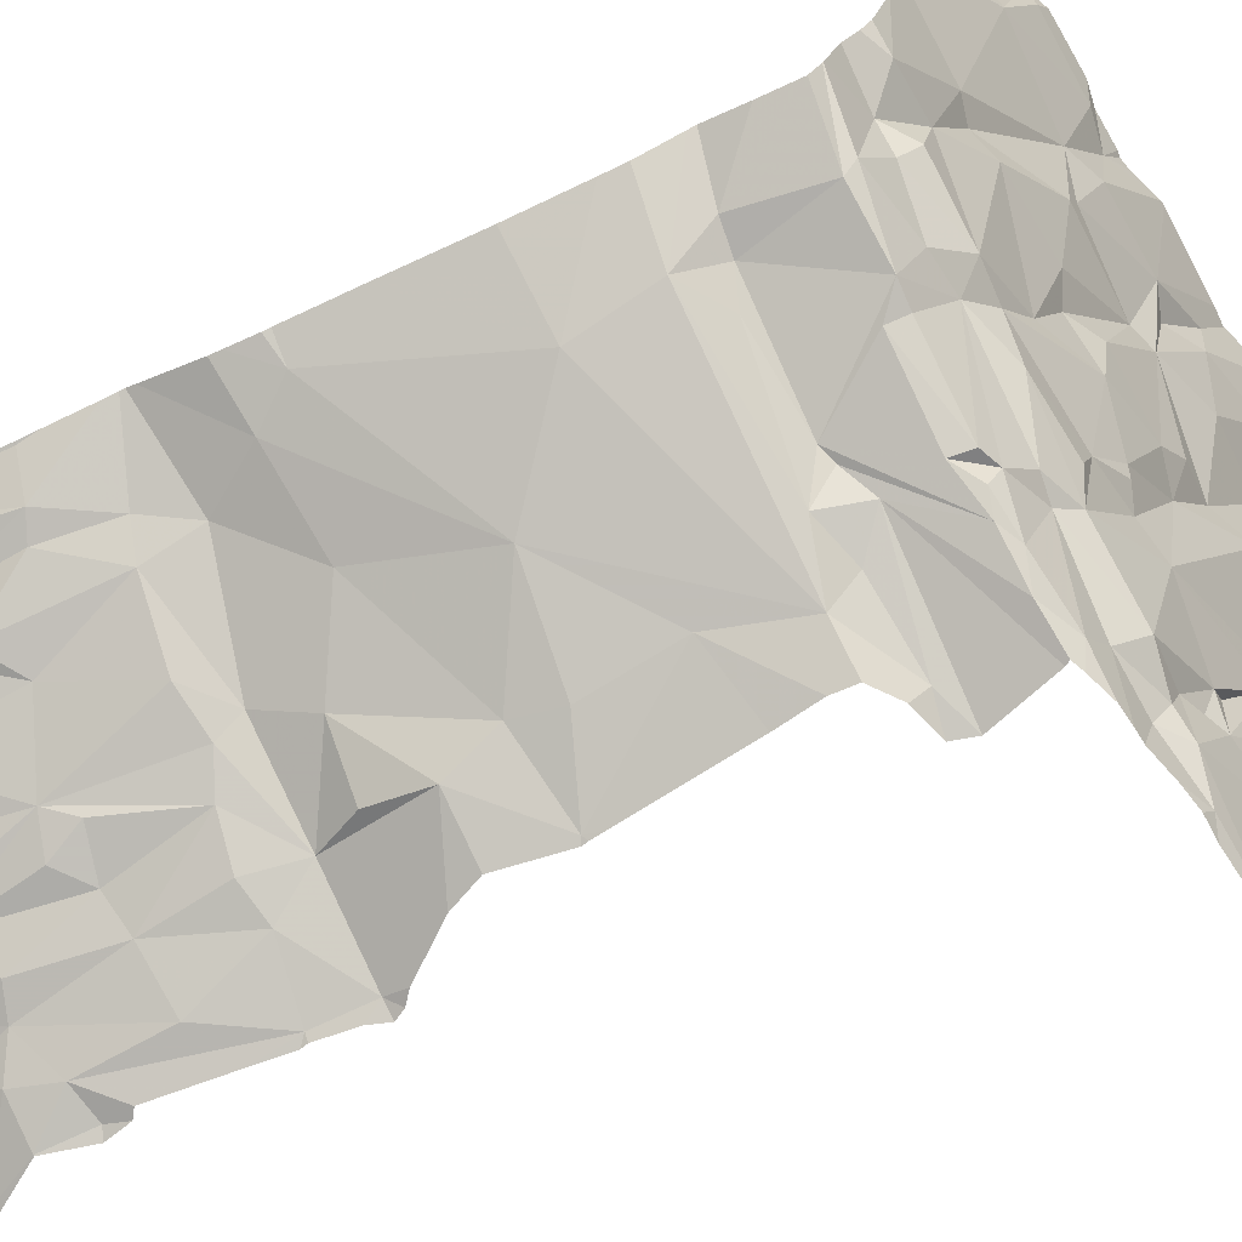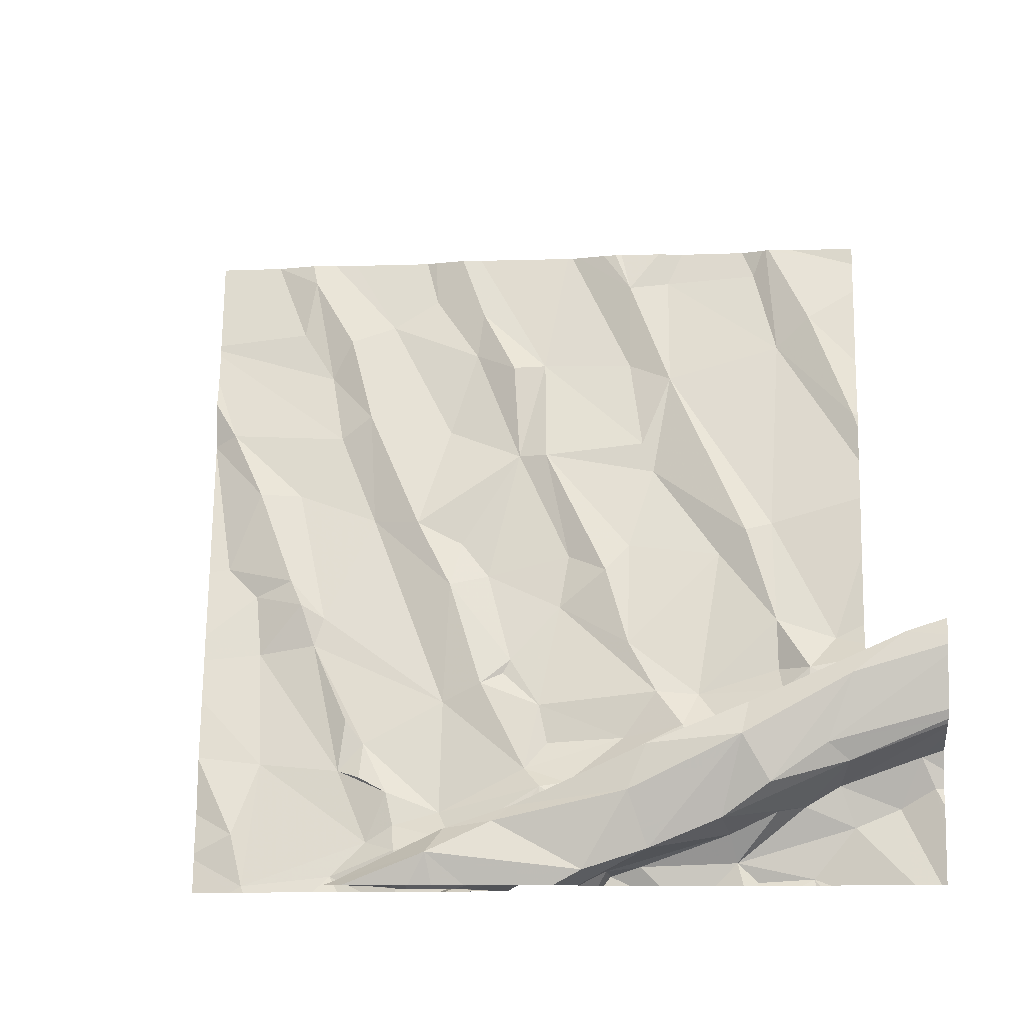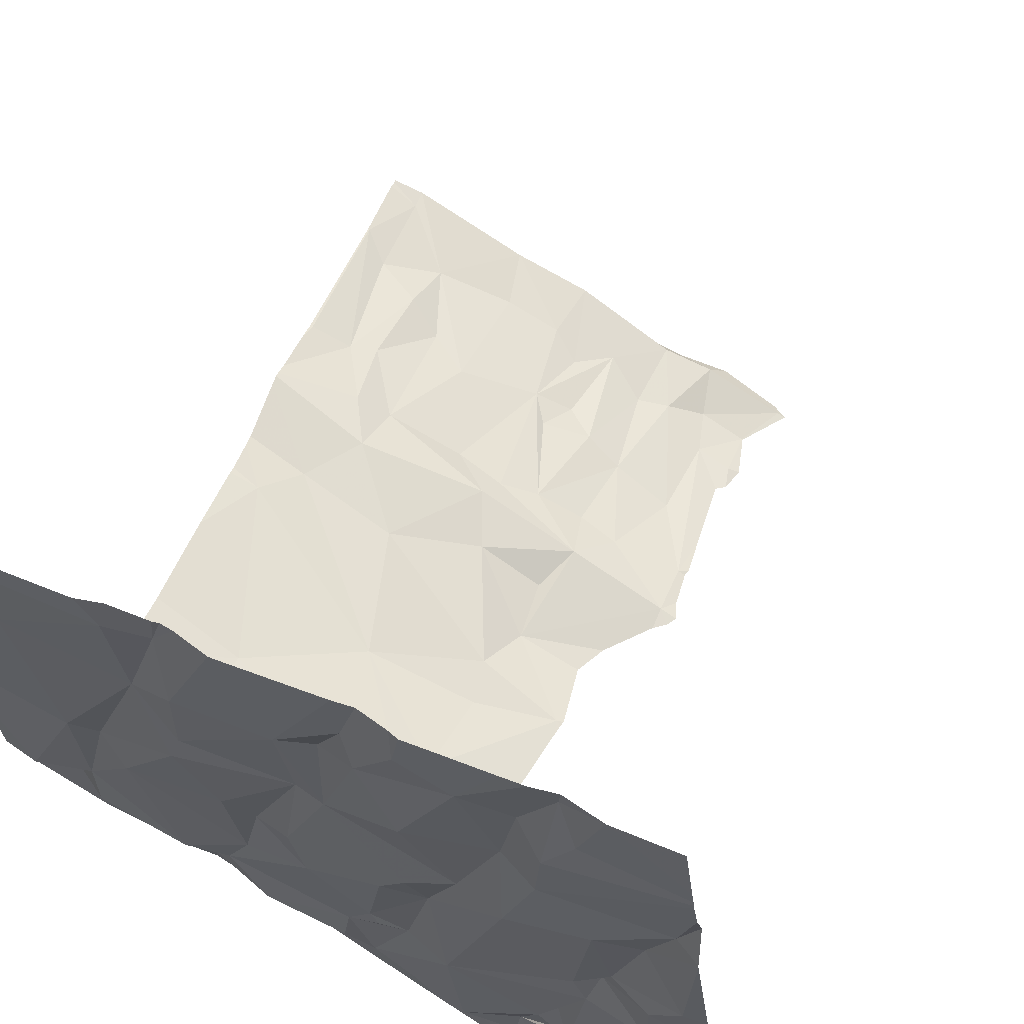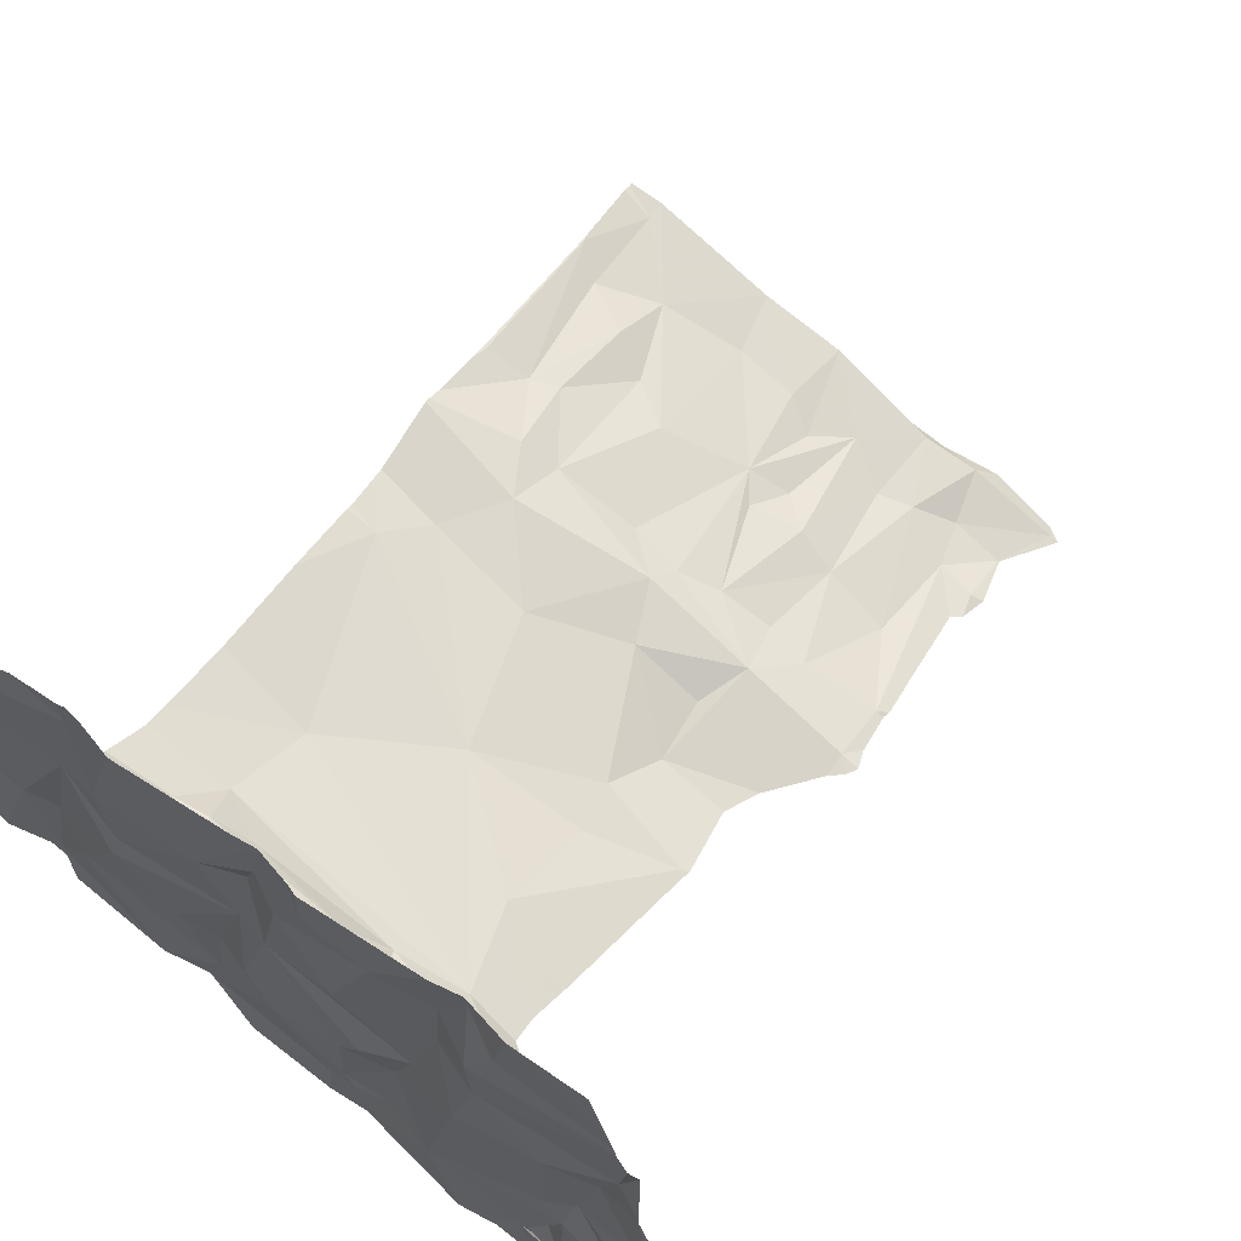
<metadata>
{"format":"obj","ext":"obj","renderer":"f3d","projection":"perspective","resolution":1024,"background":"white","views":[{"elev":-73.1,"azim":115.2,"up":"+Y"},{"elev":-7.3,"azim":2.6,"up":"+Y"},{"elev":47.3,"azim":-159.0,"up":"+Y"},{"elev":49.6,"azim":-146.7,"up":"+Y"}]}
</metadata>
<code>
v -91.05 236.2 498.2
v -91.12 238.1 496.6
v -91.26 238.1 496.6
v -91.21 236.8 497
v -91.56 237 496.9
v -91.43 237.3 496.8
v -91.59 236.9 496.9
v -91.45 236.5 497.1
v -91.44 236.6 497
v -91.35 236.4 497.1
v -91.42 236.3 497.1
v -91.44 237.6 496.8
v -91.38 237.9 496.7
v -91.2 237.6 496.8
v -91.53 237.6 496.7
v -91.51 237.9 496.7
v -91.52 236.3 497.1
v -90.86 238.1 496.7
v -91.29 238.1 496.6
v -90.26 238.1 496.8
v -90.33 238.1 496.7
v -90.84 238.1 496.7
v -91.34 236.3 497.1
v -91.51 236.6 497
v -91.37 236.5 497.1
v -91.29 237.3 496.9
v -91.56 237.7 496.7
v -91.62 238.1 496.6
v -90.75 238.1 496.7
v -91.74 236.6 497
v -90.01 236.7 498.5
v -90.01 236.7 498.2
v -91.81 236.4 497.1
v -91.86 237.2 496.8
v -90.01 236.7 498.5
v -91.77 237.1 496.8
v -90.01 236.6 497.9
v -91.75 236.9 496.9
v -91.67 237.1 496.9
v -91.63 237 496.9
v -91.65 237.4 496.8
v -91.77 237.4 496.8
v -91.49 236.7 497
v -91.64 238.1 496.6
v -90.01 236.4 499.4
v -90.01 236.4 499.5
v -91.66 237.9 496.6
v -90.01 236.5 499.5
v -90.01 236.4 499.5
v -91.86 237.6 496.7
v -91.77 236.2 497.1
v -90.6 236.5 499.4
v -90.41 236.6 499.6
v -90.62 236.5 499.6
v -90.51 238.1 496.7
v -90.67 238 496.7
v -90.81 236.3 497.9
v -90.81 236.3 498.2
v -90.86 236.3 498.4
v -90.53 236.4 498.1
v -90.83 236.3 498.1
v -91.19 236.2 499.4
v -91.17 238.1 496.6
v -90.81 236.4 499.1
v -90.91 236.3 499.1
v -90.75 236.4 498.8
v -90.68 236.4 499.1
v -90.62 236.4 499.2
v -90.72 236.4 499.2
v -90.85 236.3 498.6
v -90.27 238.1 496.7
v -91.19 236.2 498.7
v -90.68 236.4 498.6
v -90.6 237.4 496.9
v -90.67 237.2 496.9
v -90.92 237.5 496.9
v -90.52 236.5 498.8
v -90.65 236.4 498.8
v -90.91 236.3 498.7
v -90.92 237.8 496.8
v -90.63 237.5 496.9
v -90.67 237.8 496.8
v -90.55 237.7 496.8
v -90.56 238 496.7
v -90.6 236.8 497.1
v -90.69 236.6 497.1
v -90.93 236.7 497
v -90.74 237.1 497
v -90.88 237 497
v -90.68 236.9 497
v -91.19 237.1 496.9
v -91.16 237.2 496.9
v -91.08 237.1 496.9
v -90.85 237.2 496.9
v -91 237.5 496.8
v -91.1 236.8 497
v -91.02 236.9 497
v -91.04 236.8 497
v -90.91 236.6 497.1
v -90.97 236.6 497.1
v -91.13 237.8 496.7
v -91.25 238 496.6
v -91.11 237.9 496.7
v -91.01 237.8 496.8
v -91.18 236.4 497.2
v -91.11 236.3 497.2
v -91.92 238.1 496.5
v -90.19 238.1 496.8
v -91.07 236.2 497.5
v -90.26 238.1 496.8
v -91 236.3 497.3
v -90.74 236.4 497.4
v -90.01 238.1 496.8
v -90.87 236.3 497.6
v -91.07 236.2 499.1
v -91.18 236.2 498.8
v -90.99 236.3 498.8
v -90.45 236.5 498.4
v -90.71 236.2 499.4
v -90.62 236.3 499.6
v -91.57 238.1 496.6
v -90.64 236.2 499.4
v -90.69 238.1 496.7
v -90.7 236.2 499.4
v -90.82 238.1 496.7
v -90.75 236.2 499.6
v -90.71 238.1 496.7
v -91.07 236.3 499.6
v -91.09 236.2 499.3
v -91.19 236.2 499.3
v -91.06 236.3 499.4
v -91.26 236.2 499.6
v -91.04 236.3 499.6
v -90.66 236.4 499.6
v -90.94 236.3 499.6
v -90.9 236.4 499.5
v -90.97 236.3 499.4
v -90.88 236.3 498.8
v -90.88 236.3 499.3
v -90.77 236.4 499.4
v -90.63 236.5 498.7
v -90.68 236.4 499.3
v -90.44 236.5 499.4
v -90.43 236.5 499.6
v -90.7 236.4 497.6
v -90.72 236.4 497.3
v -90.73 236.4 497.2
v -90.66 236.4 497.5
v -90.85 236.3 497.3
v -90.79 236.4 497.2
v -90.84 236.3 497.5
v -90.61 236.5 497.5
v -90.79 236.4 497.2
v -90.92 236.3 497.2
v -90.85 236.5 497.1
v -90.93 236.5 497.2
v -91.22 236.4 497.1
v -90.42 237.2 497
v -90.48 236.8 497.1
v -90.52 236.7 497.2
v -90.47 236.5 497.3
v -90.09 236.6 498.4
v -90.25 236.5 497.9
v -90.58 238.1 496.7
v -90.28 236.2 499.4
v -91.29 236.2 497.2
v -91.13 236.2 497.2
v -90.03 236.4 499.4
v -91.12 236.2 497.2
v -90.43 236.3 499.4
v -90.29 236.4 499.4
v -90.19 236.3 499.4
v -91.15 236.2 497.2
v -91.33 236.2 497.2
v -90.05 236.5 499.5
v -91.07 236.2 497.5
v -90.18 236.6 498.5
v -90.22 236.5 497.6
v -90.29 236.6 498.6
v -90.42 236.5 499.1
v -91.01 236.2 497.8
v -91.57 236.2 497.1
v -90.24 236.6 499.4
v -90.09 236.7 499.6
v -90.22 236.4 499.4
v -91.24 236.2 498.7
v -91.8 236.2 497.1
v -90.09 236.7 499.5
v -90.99 236.2 497.7
v -91.22 236.2 498.7
v -91 236.2 497.6
v -90.26 237.3 497
v -90.24 237.8 496.8
v -90.34 237.2 497
v -90.3 238 496.7
v -91.2 236.2 498.8
v -91.17 236.2 497.5
v -90.14 237.9 496.8
v -91.18 236.2 497.4
v -90.02 237.6 496.9
v -90.26 237 497.1
v -91.23 236.2 497.2
v -91.19 236.2 499.4
v -91.74 238.1 496.5
v -90.45 236.3 499.5
v -91.74 238.1 496.5
v -90.39 236.2 499.4
v -90.1 236.4 499.4
v -90.37 236.4 499.6
v -90.2 236.6 499.6
v -90.47 236.3 499.6
v -90.35 236.4 499.5
v -90.21 236.5 499.6
v -90.25 236.5 499.6
v -91.22 236.2 498.6
v -91.04 236.2 498.4
v -90.31 236.6 498.8
v -90.21 236.6 499.2
v -90.31 236.6 499.2
v -90.19 236.6 499
v -90.22 236.6 498.8
v -90.17 236.6 497.5
v -90.26 236.6 497.5
v -90.2 236.6 497.3
v -90.34 236.5 497.5
v -90.4 236.5 497.2
v -90.47 236.5 497.2
v -90.25 236.8 497.1
v -90.4 236.7 497.2
v -90.24 236.8 497.2
v -91.18 236.2 498.6
v -90.09 236.9 497.1
v -90.17 236.8 497.2
v -91.08 236.2 498.5
v -91.19 236.2 499.4
v -91.06 236.2 498.1
v -90.01 236.7 499.4
v -91.77 236.2 497.1
v -90.02 236.7 498.9
v -90.09 236.7 499.3
v -90.12 236.7 499
v -91.06 236.2 498.2
v -91.07 236.2 498.2
v -90.18 236.6 497.2
v -91.42 236.2 497.1
v -91.5 236.2 497.1
v -91.92 236.6 497
v -91.92 236.4 497
v -91.92 237.1 496.8
v -91.92 237.2 496.8
v -91.92 237 496.9
v -91.92 236.9 496.9
v -91.92 236.8 496.9
v -91.92 236.6 497
v -91.92 237.9 496.6
v -91.92 237.8 496.6
v -91.92 237.8 496.6
v -91.92 237.9 496.6
v -91.92 237.5 496.7
v -91.92 237.7 496.7
v -91.92 237.5 496.7
v -91.92 237.5 496.7
v -91.92 237.7 496.6
v -91.75 238.1 496.5
v -91.92 236.3 497
v -91.92 236.3 497
v -90.01 236.7 498.7
v -90.01 236.7 498.4
v -90.01 236.7 498.4
v -90.01 236.6 497.7
v -90.01 236.6 497.6
v -90.01 238.1 496.8
v -90.01 238 496.8
v -90.01 237.7 496.9
v -90.01 237.8 496.9
v -90.01 237.5 497
v -90.01 237.5 496.9
v -90.01 237.6 496.9
v -91.36 238.1 496.6
v -90.01 236.3 499.5
v -91.5 238.1 496.6
v -90.01 236.4 499.4
v -90.01 236.5 499.5
v -90.01 236.5 499.6
v -90.01 236.5 499.5
v -90.01 236.5 499.6
v -90.01 236.6 499.6
v -90.01 237.2 497
v -90.01 237 497.1
v -90.01 236.9 497.1
v -90.01 236.9 497.2
v -90.01 237.3 497
v -90.01 236.7 499.6
v -90.01 236.7 499.5
v -90.01 236.7 499.4
v -90.01 236.7 498.9
v -90.01 236.7 498.9
v -90.01 236.7 498.9
v -90.01 236.7 499.6
v -90.01 236.7 499.6
v -90.01 236.7 499.4
v -90.01 236.7 499.6
v -90.01 236.7 498.7
v -90.01 236.7 499.4
v -90.01 236.7 498.7
v -90.01 236.7 498.7
v -90.01 236.8 497.2
v -90.01 236.7 497.2
v -90.01 236.7 497.4
v -90.01 236.7 497.2
v -90.01 236.7 497.2
v -90.01 236.7 497.5
v -90.01 236.7 499.6
v -90.01 236.7 497.5
v -91.18 236.2 497.4
v -90.72 236.2 499.4
v -90.71 236.2 499.4
v -90.6 236.2 499.4
v -90.66 236.2 499.4
v -90.79 236.2 499.5
v -90.81 236.2 499.6
v -90.76 236.2 499.5
v -90.99 236.2 499.6
v -91.21 236.2 498.9
v -91.2 236.2 499
v -91.18 236.2 499.2
v -91.21 236.2 499.2
v -91.28 236.2 499.6
v -91.22 236.2 499.3
v -91.24 236.2 499.6
v -91.24 236.2 499.6
v -91.06 236.2 499.6
v -91.1 236.2 499.6
v -90.76 236.2 499.5
v -90.24 236.2 499.4
v -90.27 236.2 499.4
v -90.48 236.2 499.4
v -90.42 236.2 499.4
v -90.27 236.2 499.4
v -90.3 236.2 499.4
v -90.39 236.2 499.4
v -90.07 236.2 499.5
v -90.09 236.2 499.5
v -91.92 236.2 497.1
v -90.03 236.2 499.5
v -90.02 236.2 499.5
v -90.01 236.2 499.5
f 6 5 4
f 5 7 4
f 14 13 12
f 12 15 6
f 13 16 12
f 11 17 23
f 8 24 25
f 9 4 7
f 24 11 25
f 6 26 12
f 27 16 28
f 24 30 11
f 328 132 235
f 36 34 249
f 38 36 251
f 5 39 40
f 6 15 41
f 34 36 39
f 42 34 39
f 5 6 41
f 39 5 41
f 30 38 252
f 39 41 42
f 9 7 43
f 7 5 40
f 43 7 24
f 30 24 38
f 247 30 254
f 271 178 270
f 47 28 204
f 256 27 257
f 257 47 258
f 270 163 37
f 28 47 27
f 42 41 50
f 39 36 40
f 42 50 259
f 50 41 15
f 34 42 261
f 269 162 35
f 50 15 256
f 44 13 121
f 12 27 15
f 12 16 27
f 13 28 16
f 327 130 326
f 17 11 51
f 51 11 30
f 265 33 266
f 24 7 38
f 182 51 238
f 268 162 269
f 33 51 30
f 38 7 40
f 36 38 40
f 24 8 9
f 9 43 24
f 264 47 206
f 54 53 52
f 12 26 14
f 236 57 181
f 59 58 1
f 58 60 61
f 60 57 61
f 65 64 66
f 68 67 69
f 72 59 234
f 58 59 73
f 61 57 1
f 75 74 76
f 77 78 68
f 79 70 59
f 82 80 81
f 56 82 83
f 84 56 83
f 86 85 87
f 4 91 6
f 91 93 92
f 89 88 94
f 88 75 76
f 94 88 76
f 26 6 91
f 76 95 94
f 95 92 93
f 91 92 26
f 94 95 93
f 91 96 97
f 93 91 97
f 98 96 87
f 89 97 87
f 85 89 87
f 89 93 97
f 96 98 97
f 100 99 87
f 11 10 25
f 101 13 14
f 102 13 101
f 103 102 101
f 14 26 95
f 95 76 80
f 14 95 101
f 80 104 95
f 83 82 81
f 104 101 95
f 81 80 76
f 103 101 104
f 82 56 125
f 63 80 2
f 102 103 63
f 80 82 22
f 279 102 19
f 23 17 245
f 105 23 174
f 106 105 166
f 112 111 169
f 169 106 173
f 114 109 176
f 72 79 59
f 116 115 117
f 59 1 243
f 73 118 58
f 116 72 190
f 124 119 316
f 318 124 319
f 321 128 323
f 129 116 325
f 129 115 116
f 129 130 62
f 62 131 129
f 130 129 326
f 132 62 235
f 203 130 329
f 128 132 330
f 132 128 133
f 120 126 320
f 126 134 135
f 135 128 126
f 120 134 126
f 322 120 334
f 132 133 131
f 135 136 133
f 115 129 137
f 65 115 137
f 129 131 137
f 133 128 135
f 72 116 117
f 79 117 138
f 66 79 138
f 117 65 138
f 64 65 139
f 140 64 139
f 68 69 140
f 66 78 79
f 78 141 79
f 66 64 67
f 69 64 140
f 66 67 68
f 140 142 68
f 142 140 54
f 78 77 141
f 137 139 65
f 68 52 143
f 140 136 54
f 54 134 144
f 144 134 120
f 142 52 68
f 54 136 134
f 64 69 67
f 54 52 142
f 141 73 79
f 145 148 112
f 150 149 146
f 114 145 151
f 112 151 145
f 149 111 112
f 148 152 149
f 149 112 148
f 150 153 154
f 155 100 156
f 100 157 156
f 156 154 153
f 147 153 146
f 73 70 79
f 154 149 150
f 57 114 191
f 199 112 315
f 154 111 149
f 157 4 9
f 106 111 154
f 105 106 156
f 157 105 156
f 25 157 9
f 154 156 106
f 100 4 157
f 105 157 10
f 9 8 25
f 25 10 157
f 91 4 96
f 151 112 109
f 158 75 90
f 90 85 159
f 96 100 87
f 87 99 86
f 74 81 76
f 86 99 100
f 160 85 86
f 160 86 155
f 62 132 131
f 75 88 90
f 156 153 155
f 86 100 155
f 136 140 139
f 124 122 119
f 78 66 68
f 97 98 87
f 58 61 1
f 10 11 23
f 90 89 85
f 10 23 105
f 93 89 94
f 96 4 100
f 90 88 89
f 26 92 95
f 80 103 104
f 131 133 137
f 136 137 133
f 136 135 134
f 137 136 139
f 66 138 65
f 161 147 146
f 147 160 153
f 146 149 152
f 150 146 153
f 59 70 73
f 117 115 65
f 114 151 109
f 153 160 155
f 79 72 117
f 60 162 163
f 326 129 325
f 170 122 318
f 171 170 172
f 325 116 324
f 163 162 32
f 118 177 60
f 114 163 178
f 179 177 118
f 183 53 184
f 171 172 185
f 35 177 31
f 184 188 183
f 60 177 162
f 324 116 196
f 178 163 270
f 83 192 193
f 194 192 83
f 195 84 193
f 55 195 21
f 323 128 332
f 71 193 20
f 272 198 273
f 198 200 274
f 198 193 200
f 194 158 201
f 200 193 276
f 322 119 120
f 201 158 159
f 74 194 83
f 119 122 205
f 170 205 122
f 340 207 341
f 207 170 338
f 172 165 335
f 280 208 346
f 120 119 205
f 144 209 210
f 54 144 53
f 143 52 53
f 211 209 144
f 120 211 144
f 205 211 120
f 165 172 170
f 171 212 170
f 209 211 213
f 213 214 209
f 172 208 185
f 213 185 283
f 283 175 285
f 205 212 211
f 211 212 171
f 321 126 128
f 214 213 286
f 205 170 212
f 175 208 168
f 208 175 185
f 141 77 217
f 180 77 68
f 219 218 220
f 143 180 68
f 183 218 219
f 217 220 221
f 180 219 217
f 220 217 219
f 217 77 180
f 145 114 178
f 141 217 179
f 60 163 114
f 223 222 224
f 225 223 152
f 152 223 226
f 227 147 161
f 74 158 194
f 228 201 159
f 226 227 161
f 74 75 158
f 161 152 226
f 229 160 226
f 227 226 160
f 223 225 178
f 229 230 159
f 141 179 118
f 160 229 159
f 201 232 192
f 232 201 233
f 233 201 228
f 290 233 291
f 228 230 233
f 276 192 292
f 320 126 321
f 237 188 294
f 319 124 317
f 240 237 241
f 240 183 188
f 293 184 299
f 318 122 124
f 53 210 184
f 53 144 210
f 214 210 209
f 53 183 143
f 237 240 188
f 300 210 302
f 241 220 218
f 241 218 240
f 180 183 219
f 239 241 237
f 217 221 179
f 45 168 282
f 220 241 221
f 240 218 183
f 241 239 298
f 317 124 316
f 225 152 145
f 316 119 322
f 179 221 305
f 178 222 223
f 178 225 145
f 226 224 244
f 226 244 229
f 233 230 244
f 308 222 309
f 310 224 311
f 315 112 167
f 192 232 288
f 84 83 193
f 20 198 110
f 196 116 190
f 229 244 230
f 183 180 143
f 302 214 313
f 267 179 306
f 160 147 227
f 307 244 310
f 312 178 314
f 170 207 165
f 226 223 224
f 228 159 230
f 221 241 303
f 171 213 211
f 213 171 185
f 208 172 342
f 192 194 201
f 190 72 186
f 186 72 215
f 296 237 304
f 83 81 74
f 118 60 58
f 57 60 114
f 164 84 55
f 90 159 158
f 141 118 73
f 152 148 145
f 161 146 152
f 159 85 160
f 267 177 179
f 247 33 30
f 248 33 247
f 108 272 113
f 249 34 250
f 31 177 267
f 189 57 191
f 250 34 262
f 251 36 249
f 252 38 251
f 35 162 177
f 253 30 252
f 107 255 264
f 37 163 32
f 254 30 253
f 32 162 268
f 191 114 176
f 256 15 27
f 45 175 168
f 257 27 47
f 176 109 197
f 258 47 255
f 259 50 260
f 48 175 45
f 173 106 202
f 260 50 263
f 261 42 259
f 49 168 46
f 262 34 261
f 46 168 280
f 110 198 272
f 263 50 256
f 187 265 344
f 20 193 198
f 167 112 169
f 265 51 33
f 266 33 248
f 71 195 193
f 110 272 108
f 169 111 106
f 273 198 275
f 274 200 278
f 275 198 274
f 21 195 71
f 197 109 199
f 276 193 192
f 277 200 276
f 199 109 112
f 278 200 277
f 55 84 195
f 280 168 208
f 202 106 166
f 29 56 127
f 282 168 49
f 166 105 174
f 283 185 175
f 284 213 283
f 174 23 245
f 19 102 3
f 285 175 48
f 286 213 284
f 215 72 231
f 287 214 286
f 216 59 243
f 288 232 289
f 18 80 22
f 289 232 290
f 231 72 234
f 290 232 233
f 234 59 216
f 291 233 307
f 292 192 288
f 203 62 130
f 293 188 184
f 294 188 293
f 3 102 63
f 295 237 294
f 2 80 18
f 235 62 203
f 296 239 237
f 297 239 296
f 181 57 189
f 298 239 297
f 236 1 57
f 299 184 300
f 300 184 210
f 301 237 295
f 238 51 187
f 63 103 80
f 302 210 214
f 303 241 298
f 182 17 51
f 304 237 301
f 22 82 125
f 305 221 303
f 306 179 305
f 187 51 265
f 246 17 182
f 307 233 244
f 308 224 222
f 125 56 29
f 309 222 312
f 310 244 224
f 245 17 246
f 242 1 236
f 311 224 308
f 312 222 178
f 313 214 287
f 127 56 123
f 243 1 242
f 314 178 271
f 329 130 327
f 123 56 164
f 330 132 328
f 331 128 330
f 164 56 84
f 332 128 333
f 333 128 331
f 334 120 320
f 121 13 281
f 335 165 336
f 206 47 204
f 336 165 339
f 337 170 318
f 338 170 337
f 204 28 44
f 44 28 13
f 339 165 340
f 340 165 207
f 264 255 47
f 341 207 338
f 342 172 343
f 343 172 335
f 279 13 102
f 345 208 342
f 346 208 345
f 281 13 279
f 347 280 346

</code>
